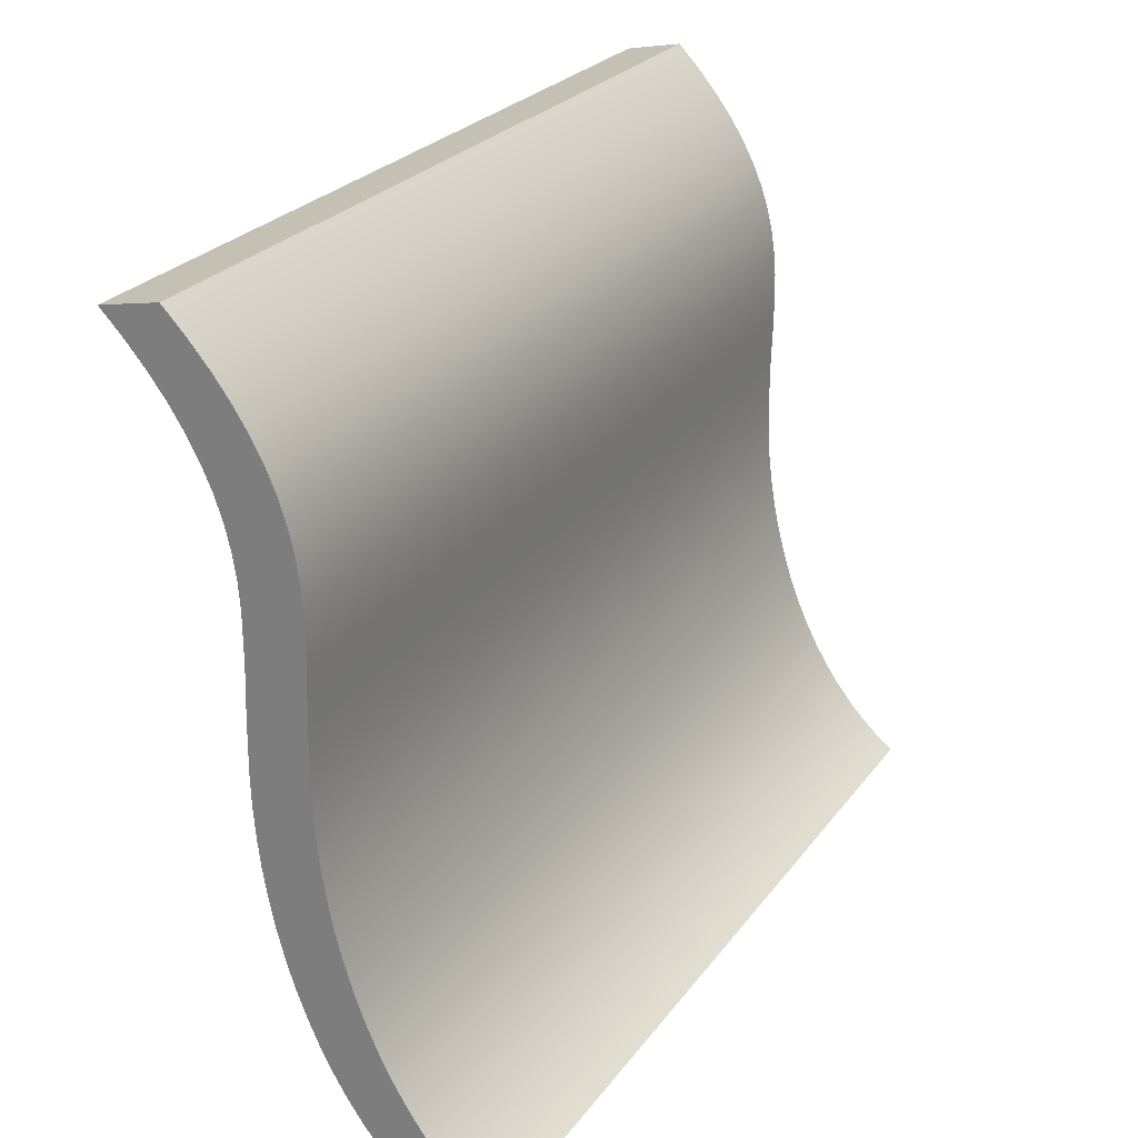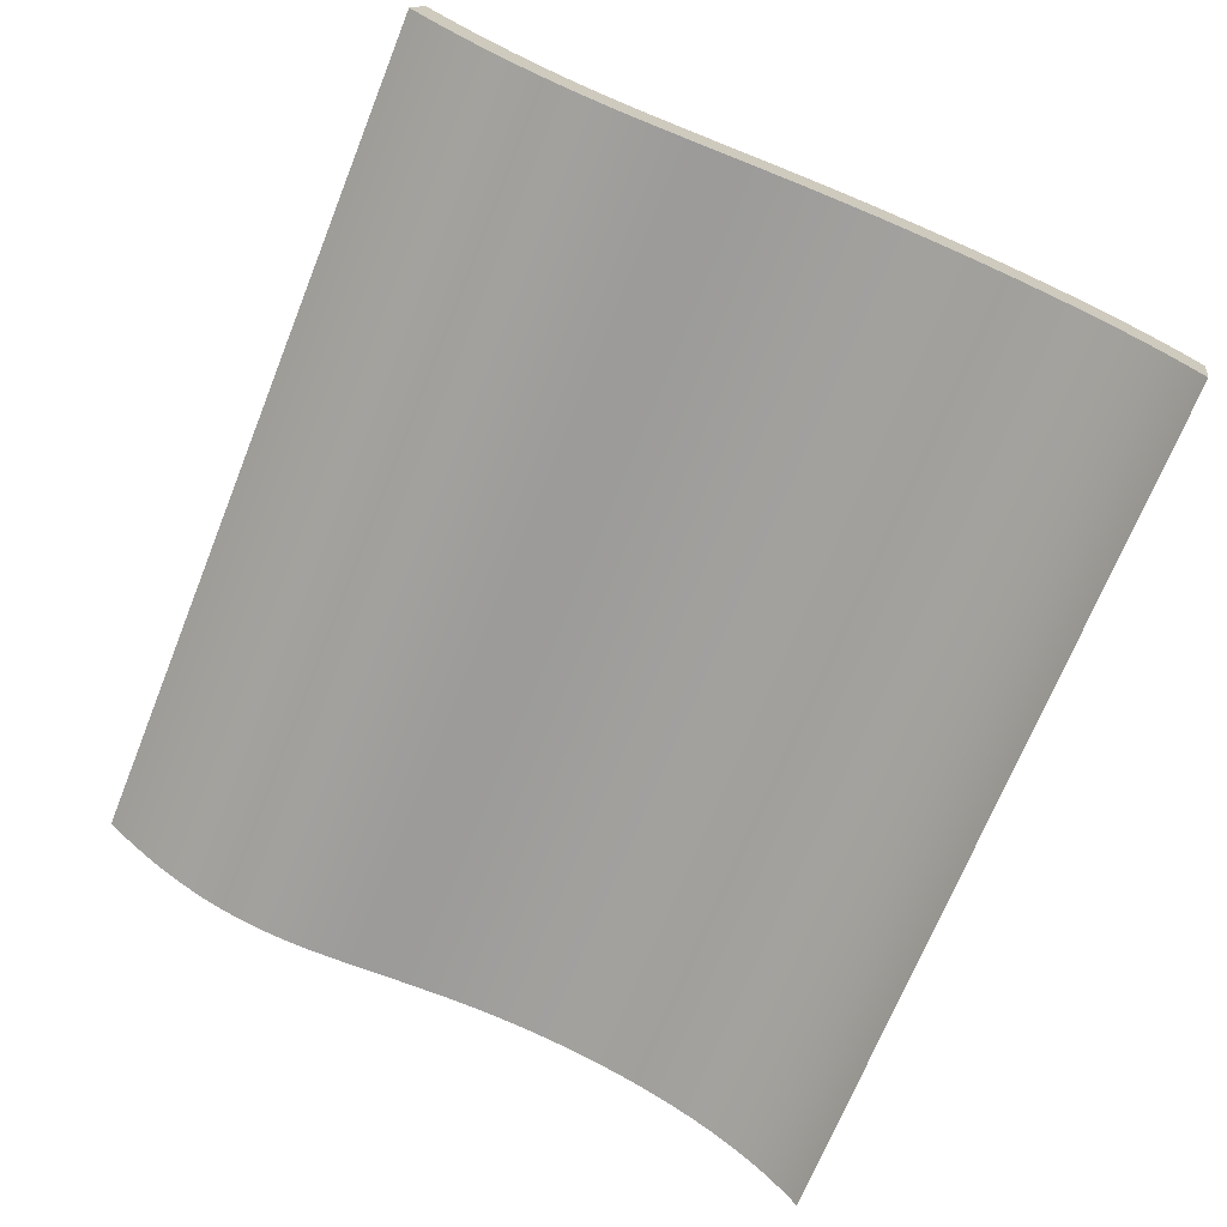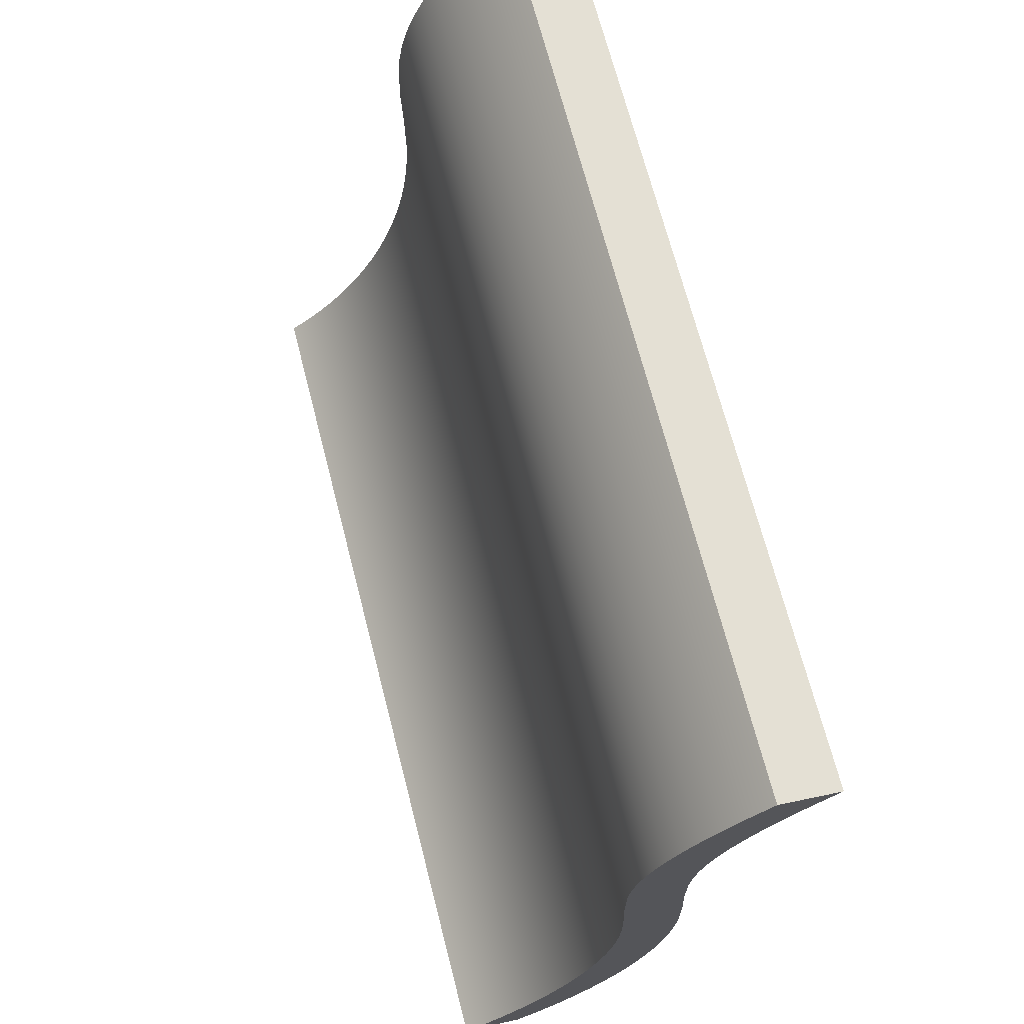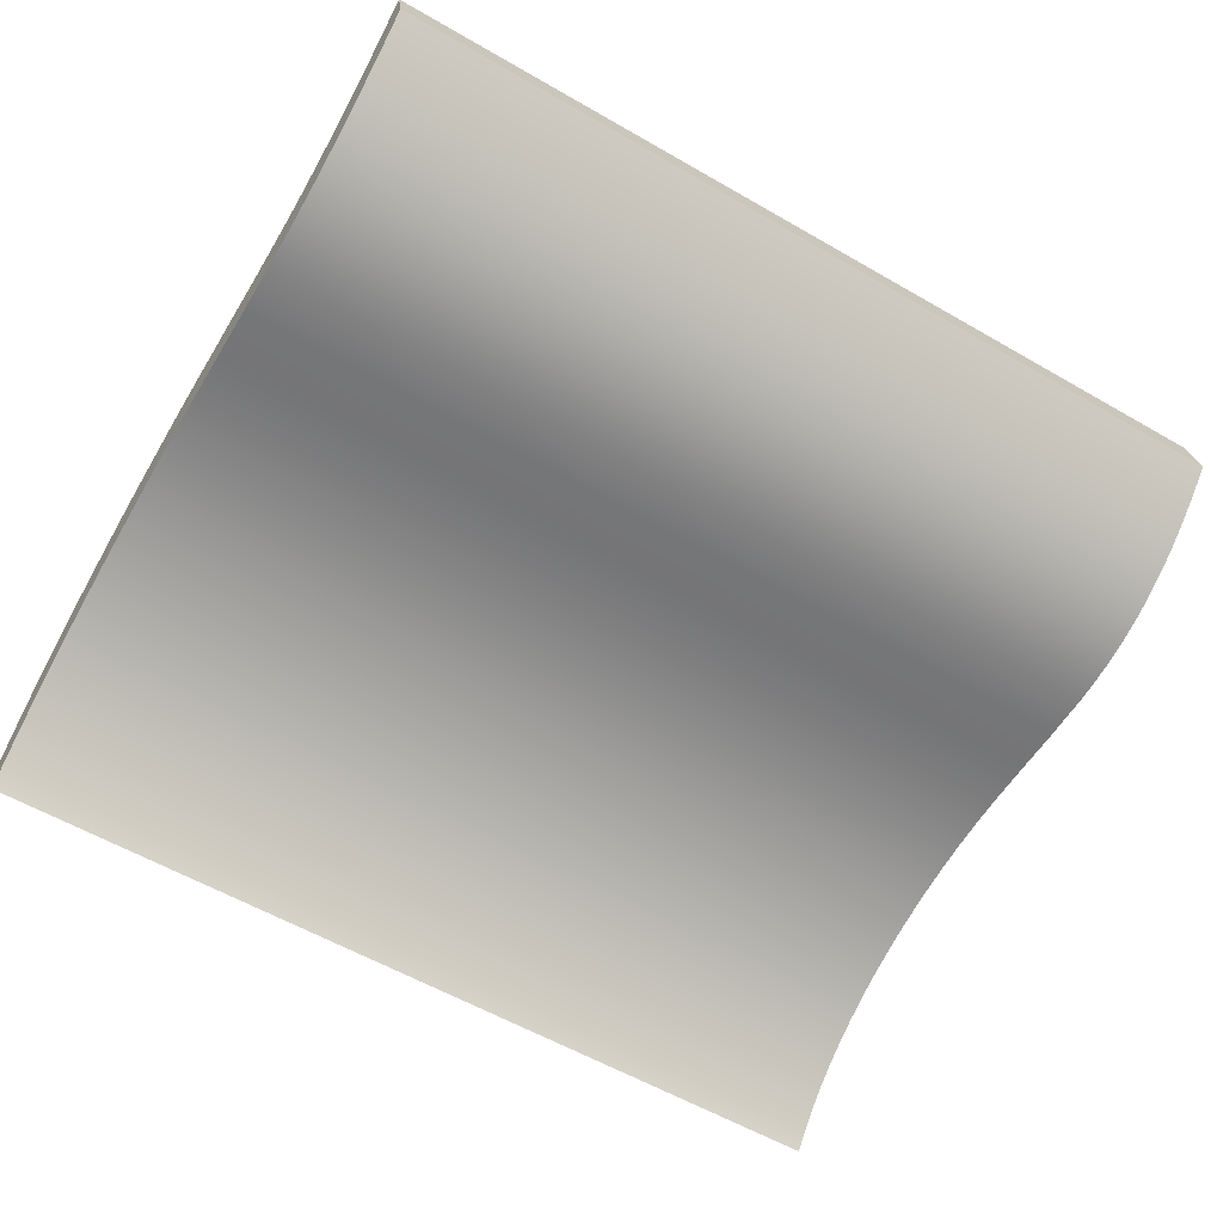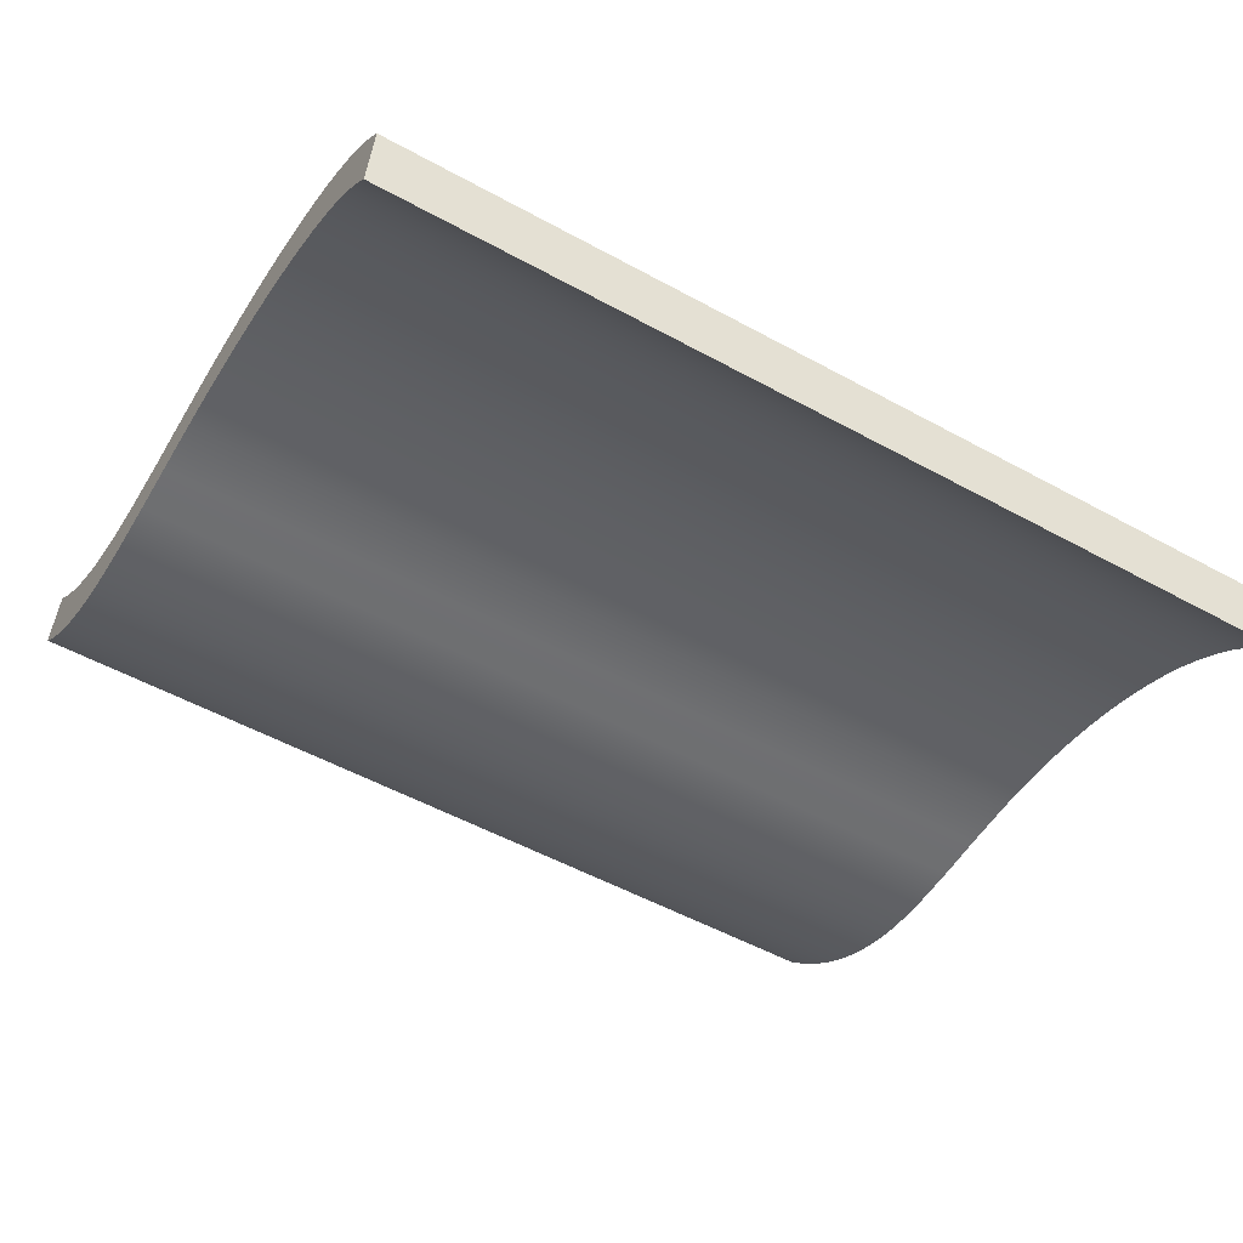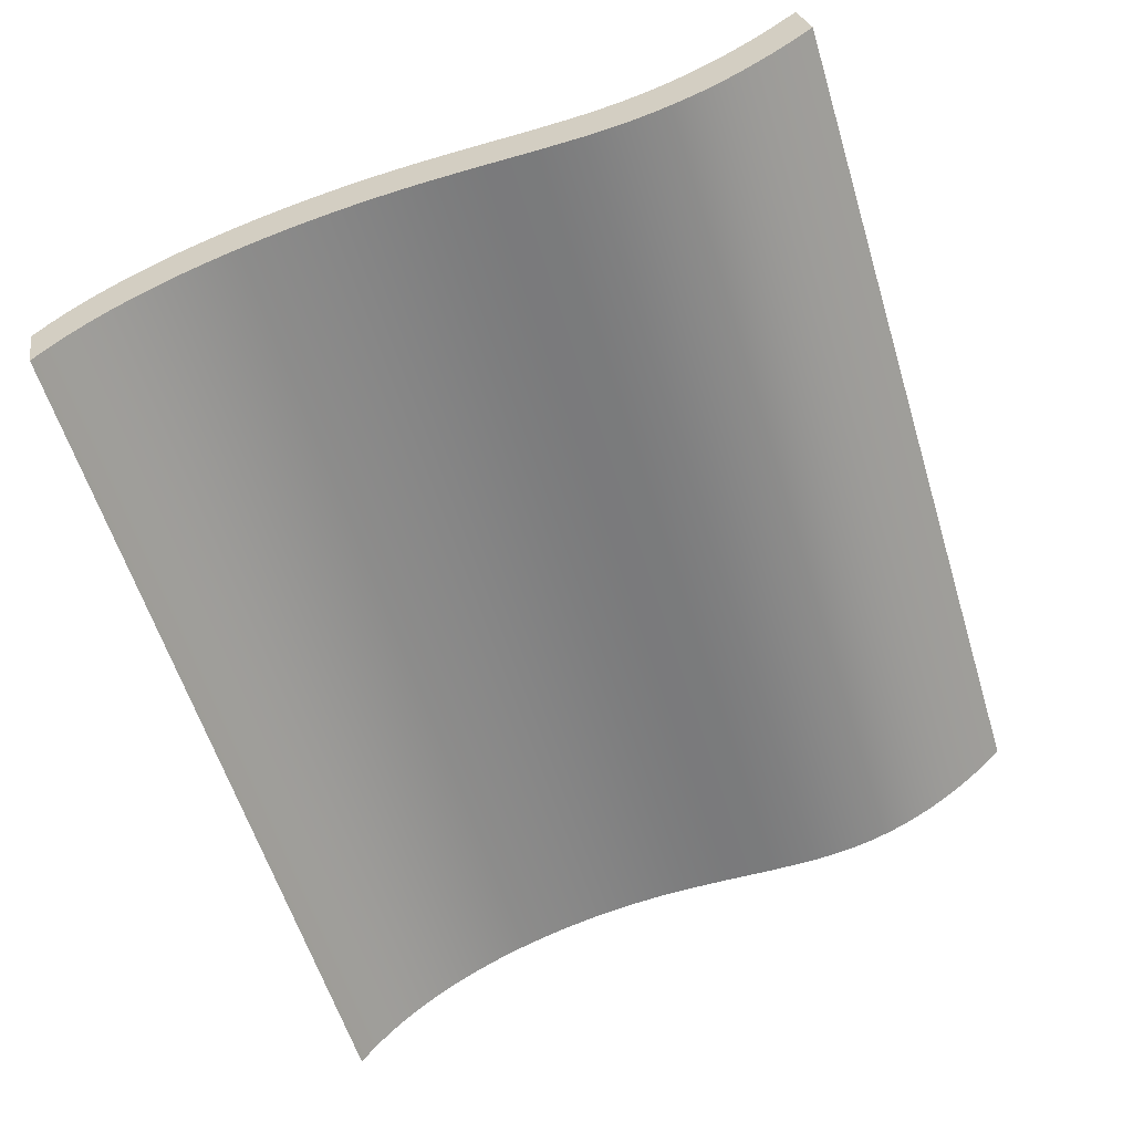
<metadata>
{"format":"obj","ext":"obj","renderer":"f3d","projection":"perspective","resolution":1024,"background":"white","views":[{"elev":25.5,"azim":117.9,"up":"+Y"},{"elev":-70.2,"azim":-111.9,"up":"+Z"},{"elev":68.7,"azim":-104.4,"up":"+Y"},{"elev":-58.1,"azim":149.1,"up":"+Z"},{"elev":-53.2,"azim":-30.4,"up":"+Z"},{"elev":-58.9,"azim":107.0,"up":"+Z"}]}
</metadata>
<code>
v 0 4.085 1.075
v 0 4 1.5
v 6.5 4 1.5
v 6.5 4.085 1.075
v 0 -1.415 -0.9246
v 0 -1.311 -0.7922
v 0 -1.196 -0.6668
v 0 -1.069 -0.5484
v 0 -0.9314 -0.4371
v 0 -0.7828 -0.333
v 0 -0.6236 -0.2363
v 0 -0.4542 -0.1474
v 0 -0.2754 -0.06661
v 0 -0.0884 0.005685
v 0 0.1054 0.06902
v 0 0.3043 0.123
v 0 0.5065 0.1672
v 0 0.7101 0.2017
v 0 0.9135 0.2265
v 0 1.115 0.2421
v 0 1.313 0.2495
v 0 1.697 0.2459
v 0 2.062 0.2337
v 0 2.412 0.2359
v 0 2.582 0.2499
v 0 2.751 0.2759
v 0 2.919 0.316
v 0 3.085 0.3719
v 0 3.252 0.4446
v 0 3.418 0.5348
v 0 3.584 0.6428
v 0 3.751 0.769
v 0 3.918 0.9132
v 0 4.085 1.075
v 6.5 4.085 1.075
v 6.5 3.918 0.9132
v 6.5 3.751 0.769
v 6.5 3.584 0.6428
v 6.5 3.418 0.5348
v 6.5 3.252 0.4446
v 6.5 3.085 0.3719
v 6.5 2.919 0.316
v 6.5 2.751 0.2759
v 6.5 2.582 0.2499
v 6.5 2.412 0.2359
v 6.5 2.062 0.2337
v 6.5 1.697 0.2459
v 6.5 1.313 0.2495
v 6.5 1.115 0.2421
v 6.5 0.9135 0.2265
v 6.5 0.7101 0.2017
v 6.5 0.5065 0.1672
v 6.5 0.3043 0.123
v 6.5 0.1054 0.06902
v 6.5 -0.0884 0.005685
v 6.5 -0.2754 -0.06661
v 6.5 -0.4542 -0.1474
v 6.5 -0.6236 -0.2363
v 6.5 -0.7828 -0.333
v 6.5 -0.9314 -0.4371
v 6.5 -1.069 -0.5484
v 6.5 -1.196 -0.6668
v 6.5 -1.311 -0.7922
v 6.5 -1.415 -0.9246
v 0 -1.5 -0.5
v 0 -1.415 -0.9246
v 6.5 -1.415 -0.9246
v 6.5 -1.5 -0.5
v 0 4 1.5
v 0 3.833 1.338
v 0 3.666 1.194
v 0 3.499 1.067
v 0 3.333 0.9594
v 0 3.167 0.8692
v 0 3 0.7965
v 0 2.834 0.7406
v 0 2.666 0.7004
v 0 2.497 0.6744
v 0 2.327 0.6605
v 0 1.977 0.6583
v 0 1.612 0.6705
v 0 1.228 0.674
v 0 1.03 0.6667
v 0 0.8286 0.6511
v 0 0.6252 0.6263
v 0 0.4216 0.5918
v 0 0.2194 0.5476
v 0 0.02047 0.4936
v 0 -0.1733 0.4303
v 0 -0.3603 0.358
v 0 -0.5391 0.2772
v 0 -0.7085 0.1883
v 0 -0.8678 0.09162
v 0 -1.016 -0.01248
v 0 -1.154 -0.1238
v 0 -1.28 -0.2423
v 0 -1.396 -0.3677
v 0 -1.5 -0.5
v 6.5 -1.5 -0.5
v 6.5 -1.396 -0.3677
v 6.5 -1.28 -0.2423
v 6.5 -1.154 -0.1238
v 6.5 -1.016 -0.01248
v 6.5 -0.8678 0.09162
v 6.5 -0.7085 0.1883
v 6.5 -0.5391 0.2772
v 6.5 -0.3603 0.358
v 6.5 -0.1733 0.4303
v 6.5 0.02047 0.4936
v 6.5 0.2194 0.5476
v 6.5 0.4216 0.5918
v 6.5 0.6252 0.6263
v 6.5 0.8286 0.6511
v 6.5 1.03 0.6667
v 6.5 1.228 0.674
v 6.5 1.612 0.6705
v 6.5 1.977 0.6583
v 6.5 2.327 0.6605
v 6.5 2.497 0.6744
v 6.5 2.666 0.7004
v 6.5 2.834 0.7406
v 6.5 3 0.7965
v 6.5 3.167 0.8692
v 6.5 3.333 0.9594
v 6.5 3.499 1.067
v 6.5 3.666 1.194
v 6.5 3.833 1.338
v 6.5 4 1.5
v 6.5 4 1.5
v 6.5 3.833 1.338
v 6.5 3.666 1.194
v 6.5 3.499 1.067
v 6.5 3.333 0.9594
v 6.5 3.167 0.8692
v 6.5 3 0.7965
v 6.5 2.834 0.7406
v 6.5 2.666 0.7004
v 6.5 2.497 0.6744
v 6.5 2.327 0.6605
v 6.5 1.977 0.6583
v 6.5 1.612 0.6705
v 6.5 1.228 0.674
v 6.5 1.03 0.6667
v 6.5 0.8286 0.6511
v 6.5 0.6252 0.6263
v 6.5 0.4216 0.5918
v 6.5 0.2194 0.5476
v 6.5 0.02047 0.4936
v 6.5 -0.1733 0.4303
v 6.5 -0.3603 0.358
v 6.5 -0.5391 0.2772
v 6.5 -0.7085 0.1883
v 6.5 -0.8678 0.09162
v 6.5 -1.016 -0.01248
v 6.5 -1.154 -0.1238
v 6.5 -1.28 -0.2423
v 6.5 -1.396 -0.3677
v 6.5 -1.5 -0.5
v 6.5 -1.415 -0.9246
v 6.5 -1.311 -0.7922
v 6.5 -1.196 -0.6668
v 6.5 -1.069 -0.5484
v 6.5 -0.9314 -0.4371
v 6.5 -0.7828 -0.333
v 6.5 -0.6236 -0.2363
v 6.5 -0.4542 -0.1474
v 6.5 -0.2754 -0.06661
v 6.5 -0.0884 0.005685
v 6.5 0.1054 0.06902
v 6.5 0.3043 0.123
v 6.5 0.5065 0.1672
v 6.5 0.7101 0.2017
v 6.5 0.9135 0.2265
v 6.5 1.115 0.2421
v 6.5 1.313 0.2495
v 6.5 1.697 0.2459
v 6.5 2.062 0.2337
v 6.5 2.412 0.2359
v 6.5 2.582 0.2499
v 6.5 2.751 0.2759
v 6.5 2.919 0.316
v 6.5 3.085 0.3719
v 6.5 3.252 0.4446
v 6.5 3.418 0.5348
v 6.5 3.584 0.6428
v 6.5 3.751 0.769
v 6.5 3.918 0.9132
v 6.5 4.085 1.075
v 0 -1.5 -0.5
v 0 -1.396 -0.3677
v 0 -1.28 -0.2423
v 0 -1.154 -0.1238
v 0 -1.016 -0.01248
v 0 -0.8678 0.09162
v 0 -0.7085 0.1883
v 0 -0.5391 0.2772
v 0 -0.3603 0.358
v 0 -0.1733 0.4303
v 0 0.02047 0.4936
v 0 0.2194 0.5476
v 0 0.4216 0.5918
v 0 0.6252 0.6263
v 0 0.8286 0.6511
v 0 1.03 0.6667
v 0 1.228 0.674
v 0 1.612 0.6705
v 0 1.977 0.6583
v 0 2.327 0.6605
v 0 2.497 0.6744
v 0 2.666 0.7004
v 0 2.834 0.7406
v 0 3 0.7965
v 0 3.167 0.8692
v 0 3.333 0.9594
v 0 3.499 1.067
v 0 3.666 1.194
v 0 3.833 1.338
v 0 4 1.5
v 0 4.085 1.075
v 0 3.918 0.9132
v 0 3.751 0.769
v 0 3.584 0.6428
v 0 3.418 0.5348
v 0 3.252 0.4446
v 0 3.085 0.3719
v 0 2.919 0.316
v 0 2.751 0.2759
v 0 2.582 0.2499
v 0 2.412 0.2359
v 0 2.062 0.2337
v 0 1.697 0.2459
v 0 1.313 0.2495
v 0 1.115 0.2421
v 0 0.9135 0.2265
v 0 0.7101 0.2017
v 0 0.5065 0.1672
v 0 0.3043 0.123
v 0 0.1054 0.06902
v 0 -0.0884 0.005685
v 0 -0.2754 -0.06661
v 0 -0.4542 -0.1474
v 0 -0.6236 -0.2363
v 0 -0.7828 -0.333
v 0 -0.9314 -0.4371
v 0 -1.069 -0.5484
v 0 -1.196 -0.6668
v 0 -1.311 -0.7922
v 0 -1.415 -0.9246
g 6617b1e4-e351-11ea-9ca4-54bf646e7e1f
f 1 2 4
f 4 2 3
g 6618000a-e351-11ea-ba1f-54bf646e7e1f
f 5 6 64
f 64 6 63
f 63 6 7
f 63 7 62
f 62 7 8
f 62 8 61
f 61 8 9
f 61 9 60
f 60 9 10
f 60 10 59
f 59 10 11
f 59 11 58
f 58 11 12
f 58 12 57
f 57 12 13
f 57 13 56
f 56 13 14
f 56 14 55
f 55 14 15
f 55 15 54
f 54 15 16
f 54 16 53
f 53 16 17
f 53 17 52
f 52 17 18
f 52 18 51
f 51 18 19
f 51 19 50
f 50 19 20
f 50 20 49
f 49 20 21
f 49 21 48
f 48 21 22
f 48 22 47
f 47 22 23
f 47 23 46
f 46 23 24
f 46 24 45
f 45 24 25
f 45 25 44
f 44 25 26
f 44 26 43
f 43 26 27
f 43 27 42
f 42 27 28
f 42 28 41
f 41 28 29
f 41 29 40
f 40 29 30
f 40 30 39
f 39 30 31
f 39 31 38
f 38 31 32
f 38 32 37
f 37 32 33
f 37 33 36
f 36 33 34
f 36 34 35
g 6618271e-e351-11ea-bd1a-54bf646e7e1f
f 65 66 68
f 68 66 67
g 66187546-e351-11ea-b86e-54bf646e7e1f
f 69 70 128
f 128 70 127
f 127 70 71
f 127 71 126
f 126 71 72
f 126 72 125
f 125 72 73
f 125 73 124
f 124 73 74
f 124 74 123
f 123 74 75
f 123 75 122
f 122 75 76
f 122 76 121
f 121 76 77
f 121 77 120
f 120 77 78
f 120 78 119
f 119 78 79
f 119 79 118
f 118 79 80
f 118 80 117
f 117 80 81
f 117 81 116
f 116 81 82
f 116 82 115
f 115 82 83
f 115 83 114
f 114 83 84
f 114 84 113
f 113 84 85
f 113 85 112
f 112 85 86
f 112 86 111
f 111 86 87
f 111 87 110
f 110 87 88
f 110 88 109
f 109 88 89
f 109 89 108
f 108 89 90
f 108 90 107
f 107 90 91
f 107 91 106
f 106 91 92
f 106 92 105
f 105 92 93
f 105 93 104
f 104 93 94
f 104 94 103
f 103 94 95
f 103 95 102
f 102 95 96
f 102 96 101
f 101 96 97
f 101 97 100
f 100 97 98
f 100 98 99
g 66189c40-e351-11ea-9305-54bf646e7e1f
f 129 130 188
f 188 130 131
f 188 131 132
f 188 132 187
f 187 132 133
f 187 133 186
f 186 133 134
f 186 134 185
f 185 134 135
f 185 135 184
f 184 135 136
f 184 136 183
f 183 136 137
f 183 137 182
f 182 137 138
f 182 138 181
f 181 138 180
f 180 138 179
f 179 138 139
f 179 139 178
f 178 139 177
f 177 139 140
f 177 140 176
f 176 140 141
f 176 141 175
f 175 141 142
f 175 142 174
f 174 142 143
f 174 143 144
f 174 144 173
f 173 144 145
f 173 145 146
f 173 146 172
f 172 146 147
f 172 147 171
f 171 147 148
f 171 148 170
f 170 148 149
f 170 149 150
f 170 150 169
f 169 150 151
f 169 151 168
f 168 151 152
f 168 152 167
f 167 152 153
f 167 153 166
f 166 153 154
f 166 154 165
f 165 154 155
f 165 155 164
f 164 155 156
f 164 156 163
f 163 156 157
f 163 157 162
f 162 157 158
f 162 158 161
f 161 158 160
f 160 158 159
g 6618ea58-e351-11ea-b986-54bf646e7e1f
f 190 245 189
f 189 245 246
f 189 246 247
f 245 190 244
f 244 190 191
f 244 191 243
f 243 191 192
f 243 192 242
f 242 192 193
f 242 193 241
f 241 193 194
f 241 194 240
f 240 194 195
f 240 195 239
f 239 195 196
f 239 196 238
f 238 196 197
f 238 197 237
f 237 197 198
f 237 198 199
f 237 199 236
f 236 199 200
f 236 200 235
f 235 200 201
f 235 201 234
f 234 201 202
f 234 202 203
f 234 203 233
f 233 203 204
f 233 204 205
f 233 205 232
f 232 205 206
f 232 206 231
f 231 206 207
f 231 207 230
f 230 207 208
f 230 208 229
f 229 208 228
f 228 208 209
f 228 209 227
f 227 209 226
f 226 209 225
f 225 209 210
f 225 210 224
f 224 210 211
f 224 211 223
f 223 211 212
f 223 212 222
f 222 212 213
f 222 213 221
f 221 213 214
f 221 214 220
f 220 214 215
f 220 215 219
f 219 215 216
f 219 216 217
f 217 218 219
f 247 248 189

</code>
